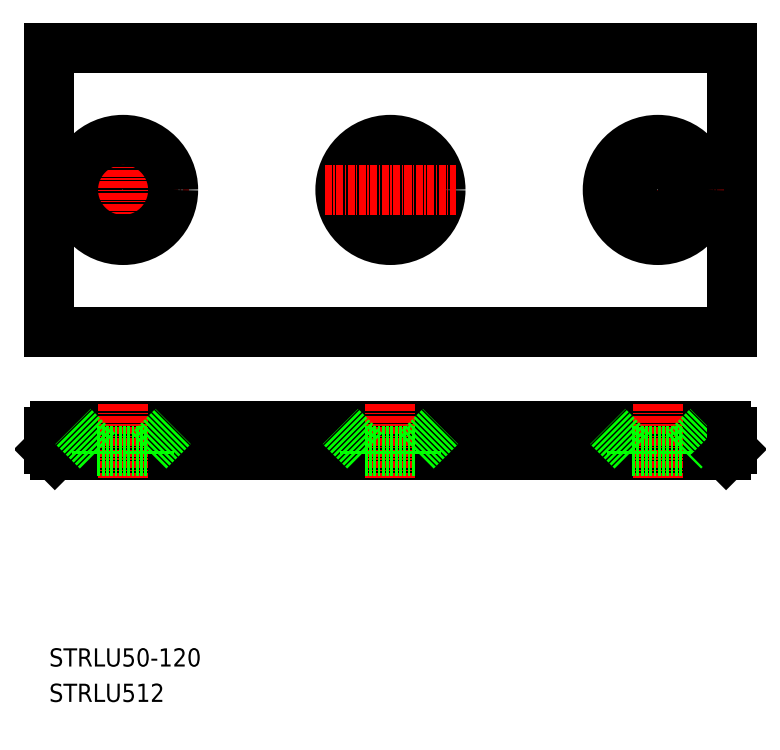
<metadata>
{"format":"dxf","ext":"dxf","renderer":"ezdxf+matplotlib","layout":"modelspace","background":"white","min_lineweight":24,"dpi":150}
</metadata>
<code>
0
SECTION
2
ENTITIES
0
LINE
8
0
10
10
20
125
30
0
11
130
21
125
31
0
0
LINE
8
0
10
10
20
75
30
0
11
130
21
75
31
0
0
LINE
8
0
10
10
20
125
30
0
11
10
21
75
31
0
0
LINE
8
0
10
130
20
125
30
0
11
130
21
75
31
0
0
LINE
8
0
10
11
20
58.42
30
0
11
129
21
58.42
31
0
0
LINE
8
0
10
11
20
53.42
30
0
11
129
21
53.42
31
0
0
TEXT
8
0
10
10
20
16.22
30
0
40
3.2
1
STRLU50-120
0
TEXT
8
0
10
10
20
10
30
0
40
3.2
1
STRLU512
0
LINE
8
0
10
10
20
57.42
30
0
11
10
21
54.42
31
0
0
LINE
8
0
10
11
20
53.42
30
0
11
10
21
54.42
31
0
0
ARC
8
0
10
11
20
57.42
30
0
40
1
50
90
51
180
0
LINE
8
CENTER
10
23
20
62.32
30
0
11
23
21
49.41
31
0
0
LINE
8
0
10
18.5
20
54.12
30
0
11
27.5
21
54.12
31
0
0
LINE
8
0
10
18.5
20
54.12
30
0
11
14.2
21
58.42
31
0
0
LINE
8
0
10
18.5
20
54.12
30
0
11
18.5
21
53.42
31
0
0
LINE
8
0
10
27.5
20
54.12
30
0
11
31.8
21
58.42
31
0
0
LINE
8
0
10
27.5
20
54.12
30
0
11
27.5
21
53.42
31
0
0
LINE
8
CENTER
10
70
20
62.32
30
0
11
70
21
49.41
31
0
0
LINE
8
0
10
65.5
20
54.12
30
0
11
74.5
21
54.12
31
0
0
LINE
8
0
10
65.5
20
54.12
30
0
11
61.2
21
58.42
31
0
0
LINE
8
0
10
65.5
20
54.12
30
0
11
65.5
21
53.42
31
0
0
LINE
8
0
10
74.5
20
54.12
30
0
11
78.8
21
58.42
31
0
0
LINE
8
0
10
74.5
20
54.12
30
0
11
74.5
21
53.42
31
0
0
LINE
8
CENTER
10
11.45
20
100
30
0
11
34.55
21
100
31
0
0
CIRCLE
8
0
10
23
20
100
30
0
40
4.5
0
LINE
8
CENTER
10
23
20
111.5
30
0
11
23
21
88.45
31
0
0
CIRCLE
8
0
10
23
20
100
30
0
40
8.8
0
LINE
8
CENTER
10
70
20
111.5
30
0
11
70
21
88.45
31
0
0
CIRCLE
8
0
10
70
20
100
30
0
40
4.5
0
CIRCLE
8
0
10
70
20
100
30
0
40
8.8
0
LINE
8
CENTER
10
58.45
20
100
30
0
11
81.55
21
100
31
0
0
LINE
8
CENTER
10
117
20
62.32
30
0
11
117
21
49.41
31
0
0
LINE
8
0
10
112.5
20
54.12
30
0
11
121.5
21
54.12
31
0
0
LINE
8
0
10
112.5
20
54.12
30
0
11
108.2
21
58.42
31
0
0
LINE
8
0
10
112.5
20
54.12
30
0
11
112.5
21
53.42
31
0
0
LINE
8
0
10
121.5
20
54.12
30
0
11
125.8
21
58.42
31
0
0
LINE
8
0
10
121.5
20
54.12
30
0
11
121.5
21
53.42
31
0
0
LINE
8
0
10
130
20
57.42
30
0
11
130
21
54.42
31
0
0
LINE
8
0
10
129
20
53.42
30
0
11
130
21
54.42
31
0
0
ARC
8
0
10
129
20
57.42
30
0
40
1
50
0
51
90
0
LINE
8
CENTER
10
105.5
20
100
30
0
11
128.5
21
100
31
0
0
LINE
8
CENTER
10
117
20
111.5
30
0
11
117
21
88.45
31
0
0
CIRCLE
8
0
10
117
20
100
30
0
40
8.8
0
CIRCLE
8
0
10
117
20
100
30
0
40
4.5
0
ENDSEC
0
EOF

</code>
